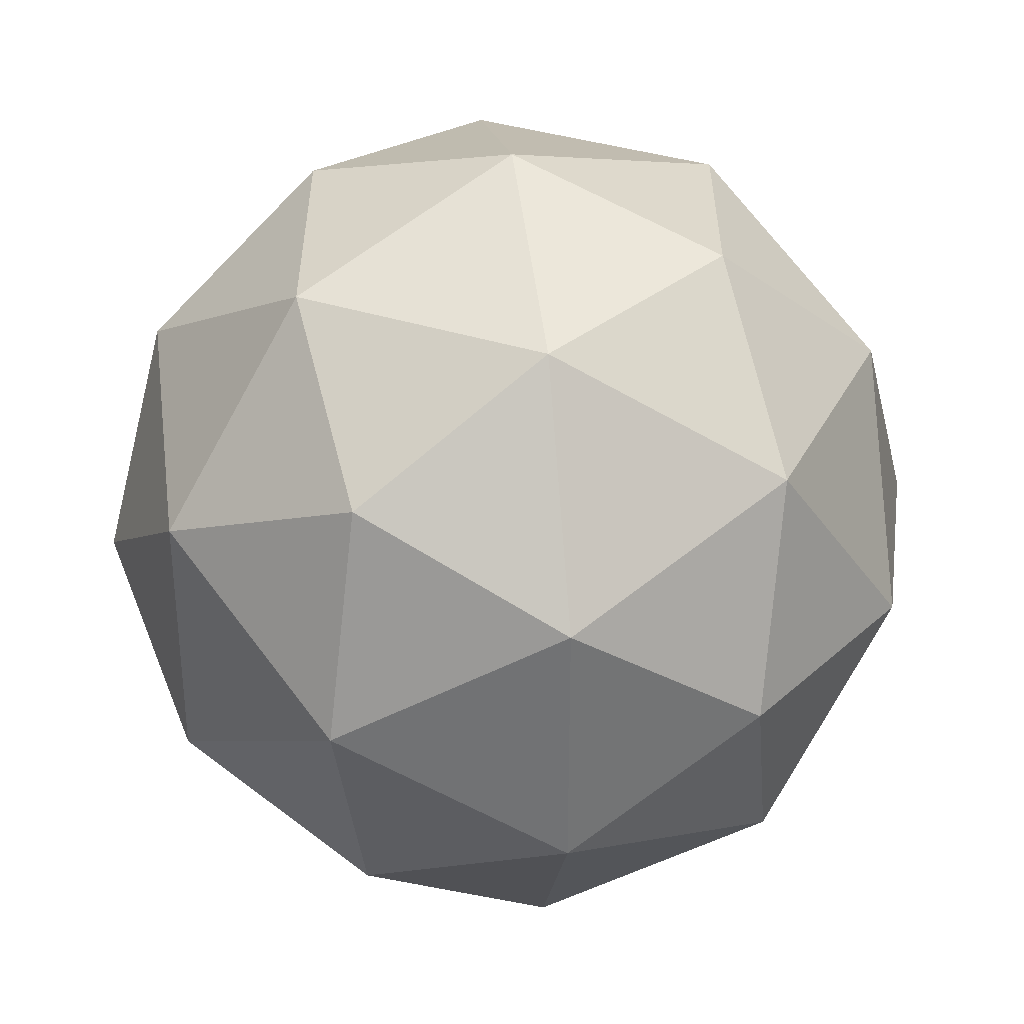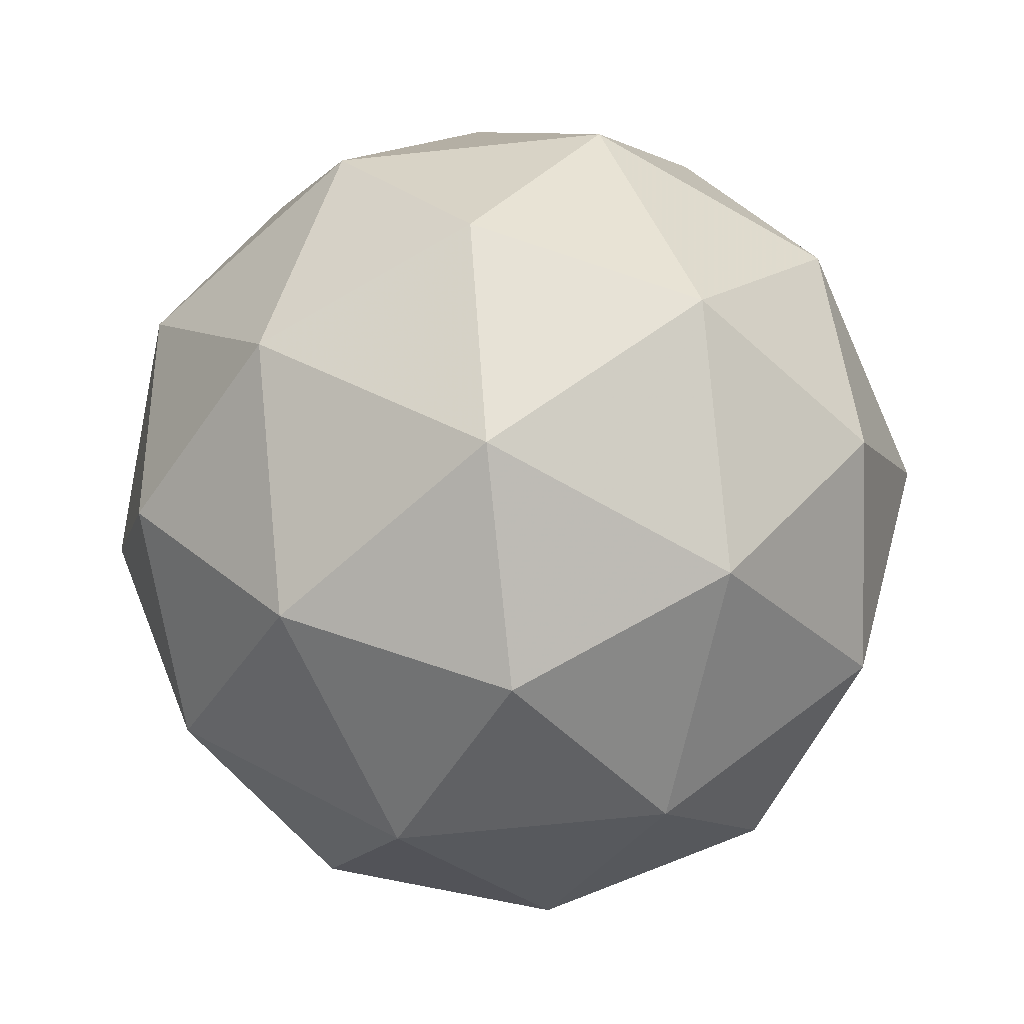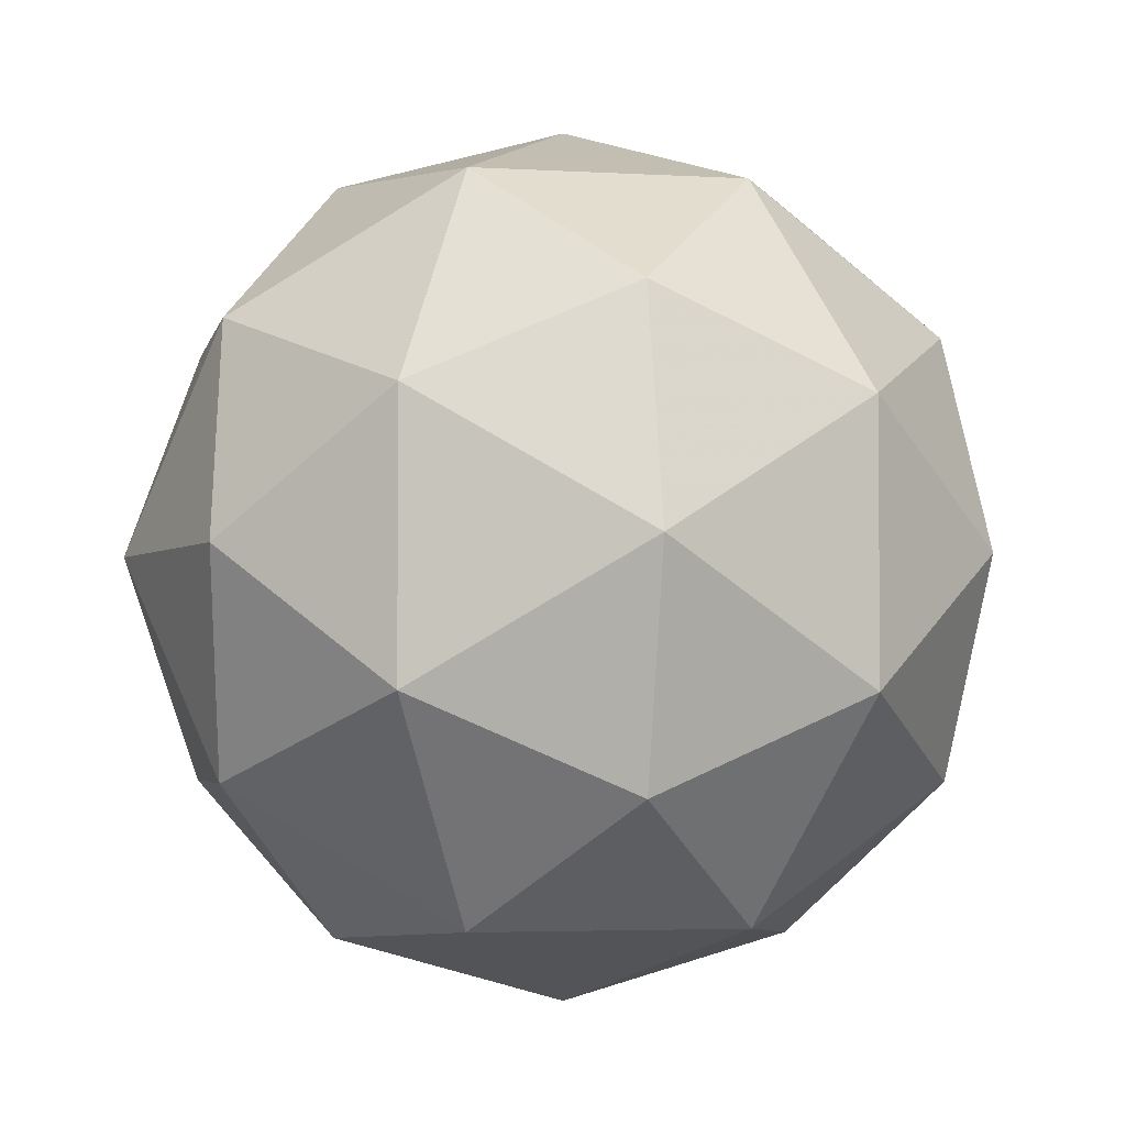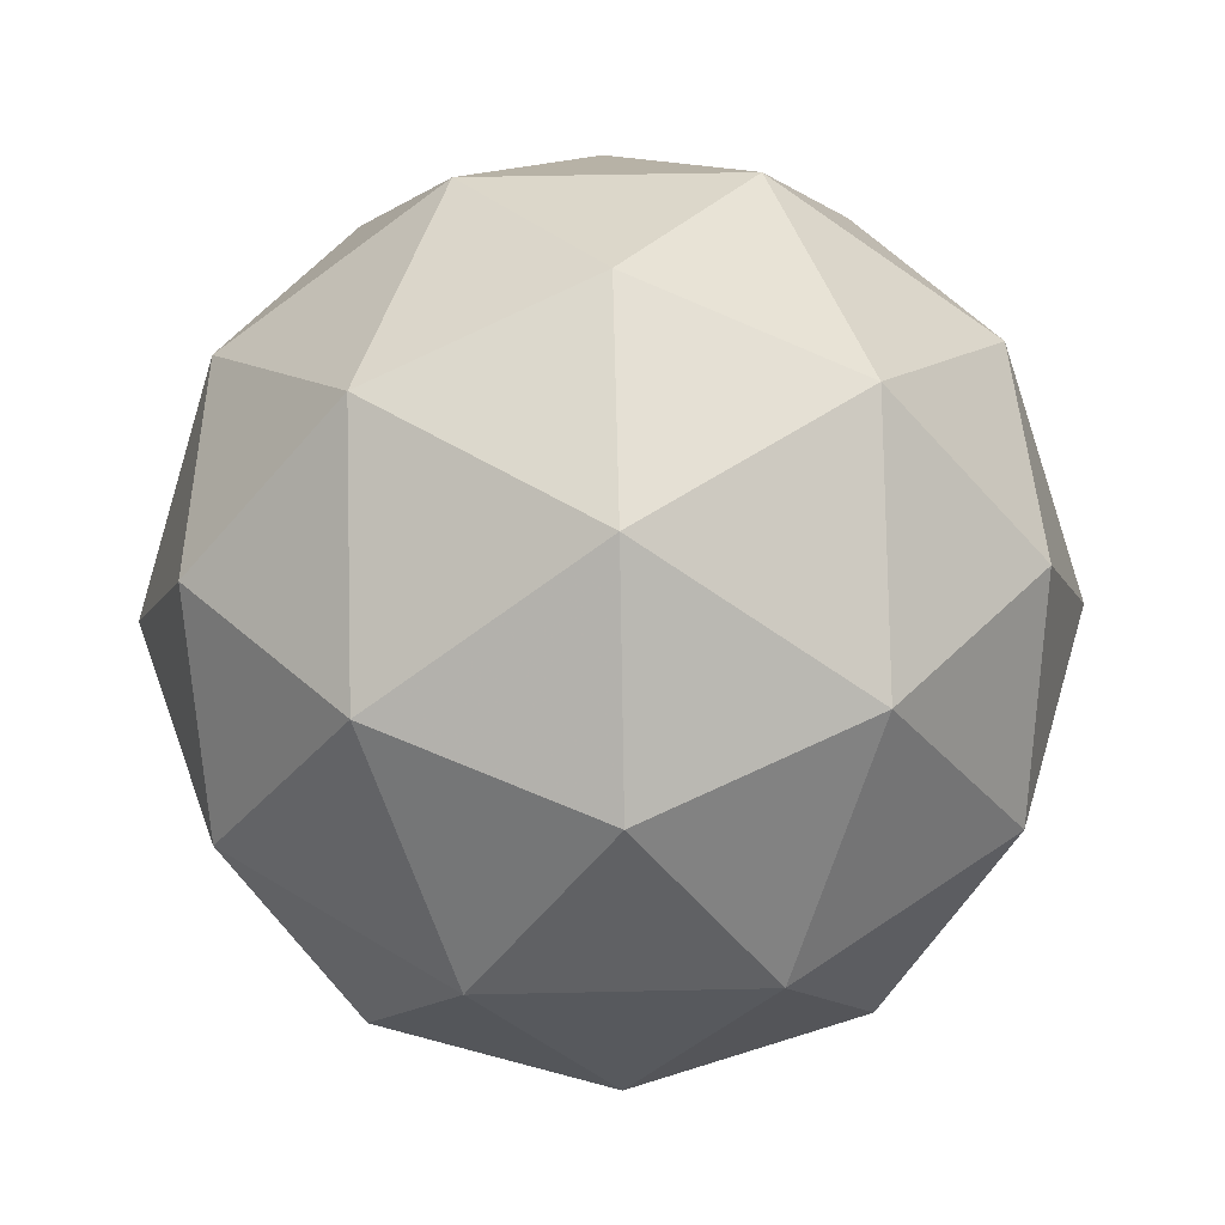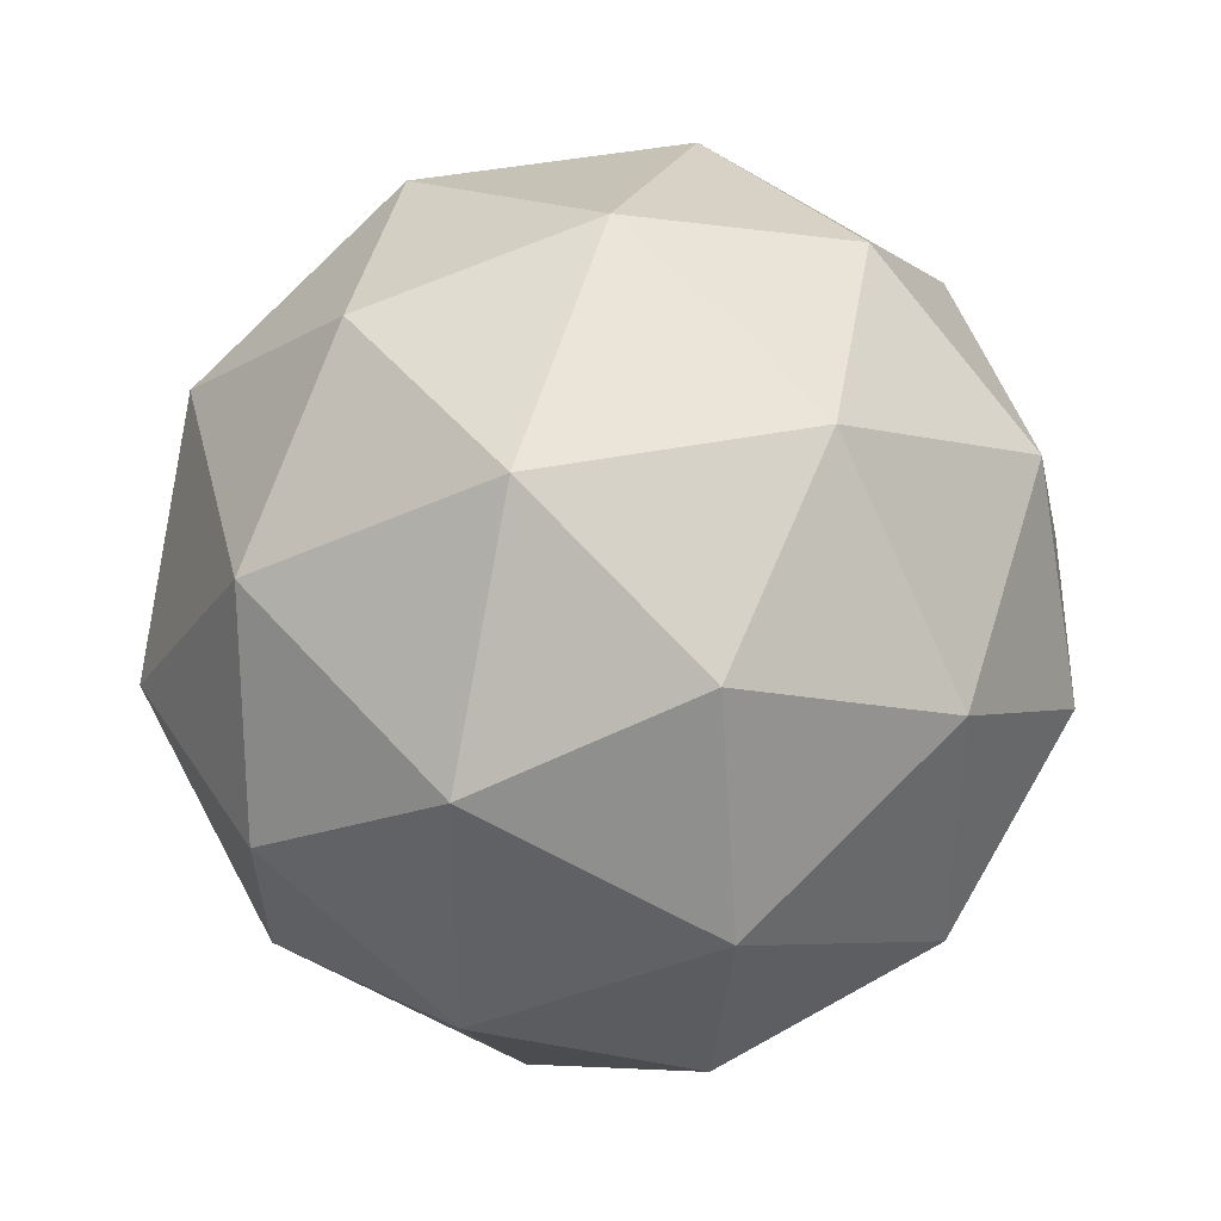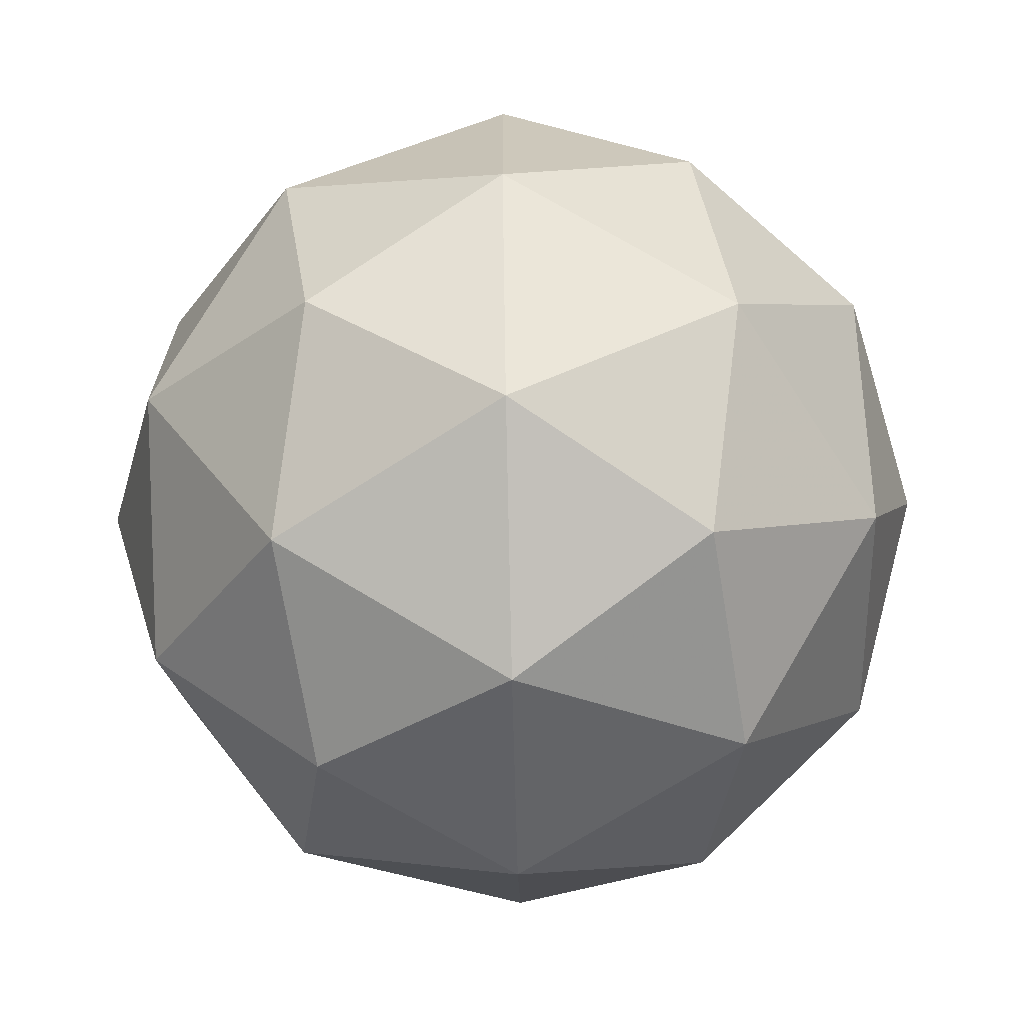
<metadata>
{"format":"obj","ext":"obj","renderer":"f3d","projection":"perspective","resolution":1024,"background":"white","views":[{"elev":34.1,"azim":82.3,"up":"+Z"},{"elev":-67.1,"azim":132.0,"up":"+Y"},{"elev":-3.6,"azim":46.8,"up":"+Z"},{"elev":49.9,"azim":-55.4,"up":"+Y"},{"elev":40.6,"azim":44.6,"up":"+Z"},{"elev":-68.6,"azim":-88.7,"up":"+Z"}]}
</metadata>
<code>
g AVKL-i10-g57-s1658
v -3970 -1889 5745
v -3880 -1858 5810
v -4004 -1858 5850
v -3818 -1773 5855
v -3791 -1790 5745
v -4080 -1858 5745
v -4004 -1858 5640
v -3880 -1858 5680
v -3770 -1679 5810
v -4028 -1773 5923
v -3914 -1790 5915
v -3970 -1679 5955
v -4157 -1773 5745
v -4114 -1790 5850
v -4169 -1679 5810
v -4028 -1773 5566
v -4114 -1790 5640
v -4093 -1679 5575
v -3818 -1773 5634
v -3914 -1790 5575
v -3846 -1679 5575
v -3846 -1679 5915
v -4093 -1679 5915
v -4169 -1679 5680
v -3970 -1679 5535
v -3770 -1679 5680
v -3912 -1585 5923
v -3825 -1569 5850
v -3935 -1501 5850
v -4122 -1585 5855
v -4025 -1569 5915
v -4059 -1501 5810
v -4122 -1585 5634
v -4148 -1569 5745
v -4059 -1501 5680
v -3912 -1585 5566
v -4025 -1569 5575
v -3935 -1501 5640
v -3782 -1585 5745
v -3825 -1569 5640
v -3859 -1501 5745
v -3970 -1469 5745
f 1 2 3
f 4 2 5
f 1 3 6
f 1 6 7
f 1 7 8
f 4 5 9
f 10 11 12
f 13 14 15
f 16 17 18
f 19 20 21
f 4 9 22
f 10 12 23
f 13 15 24
f 16 18 25
f 19 21 26
f 27 28 29
f 30 31 32
f 33 34 35
f 36 37 38
f 39 40 41
f 41 38 42
f 41 40 38
f 40 36 38
f 38 35 42
f 38 37 35
f 37 33 35
f 35 32 42
f 35 34 32
f 34 30 32
f 32 29 42
f 32 31 29
f 31 27 29
f 29 41 42
f 29 28 41
f 28 39 41
f 26 40 39
f 26 21 40
f 21 36 40
f 25 37 36
f 25 18 37
f 18 33 37
f 24 34 33
f 24 15 34
f 15 30 34
f 23 31 30
f 23 12 31
f 12 27 31
f 22 28 27
f 22 9 28
f 9 39 28
f 21 25 36
f 21 20 25
f 20 16 25
f 18 24 33
f 18 17 24
f 17 13 24
f 15 23 30
f 15 14 23
f 14 10 23
f 12 22 27
f 12 11 22
f 11 4 22
f 9 26 39
f 9 5 26
f 5 19 26
f 8 20 19
f 8 7 20
f 7 16 20
f 7 17 16
f 7 6 17
f 6 13 17
f 6 14 13
f 6 3 14
f 3 10 14
f 5 8 19
f 5 2 8
f 2 1 8
f 3 11 10
f 3 2 11
f 2 4 11
f 2 4 11

</code>
